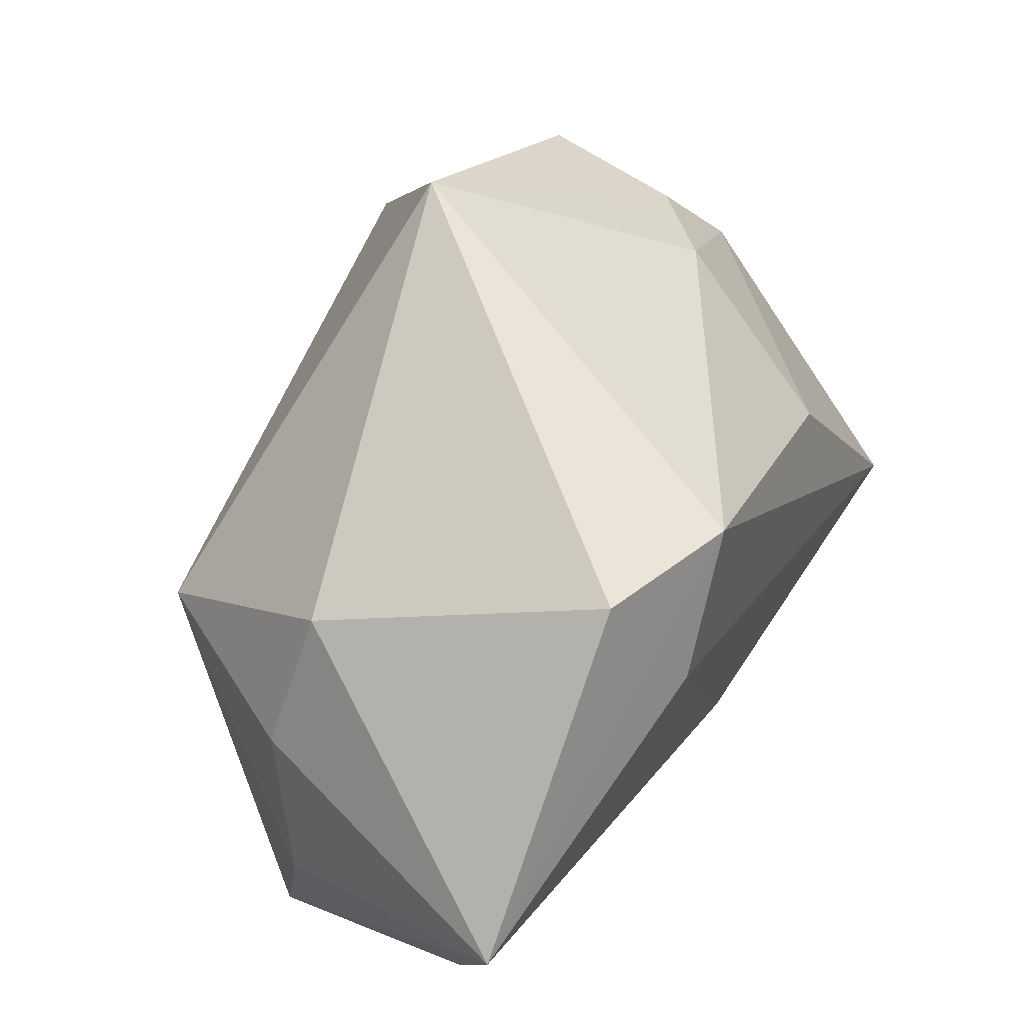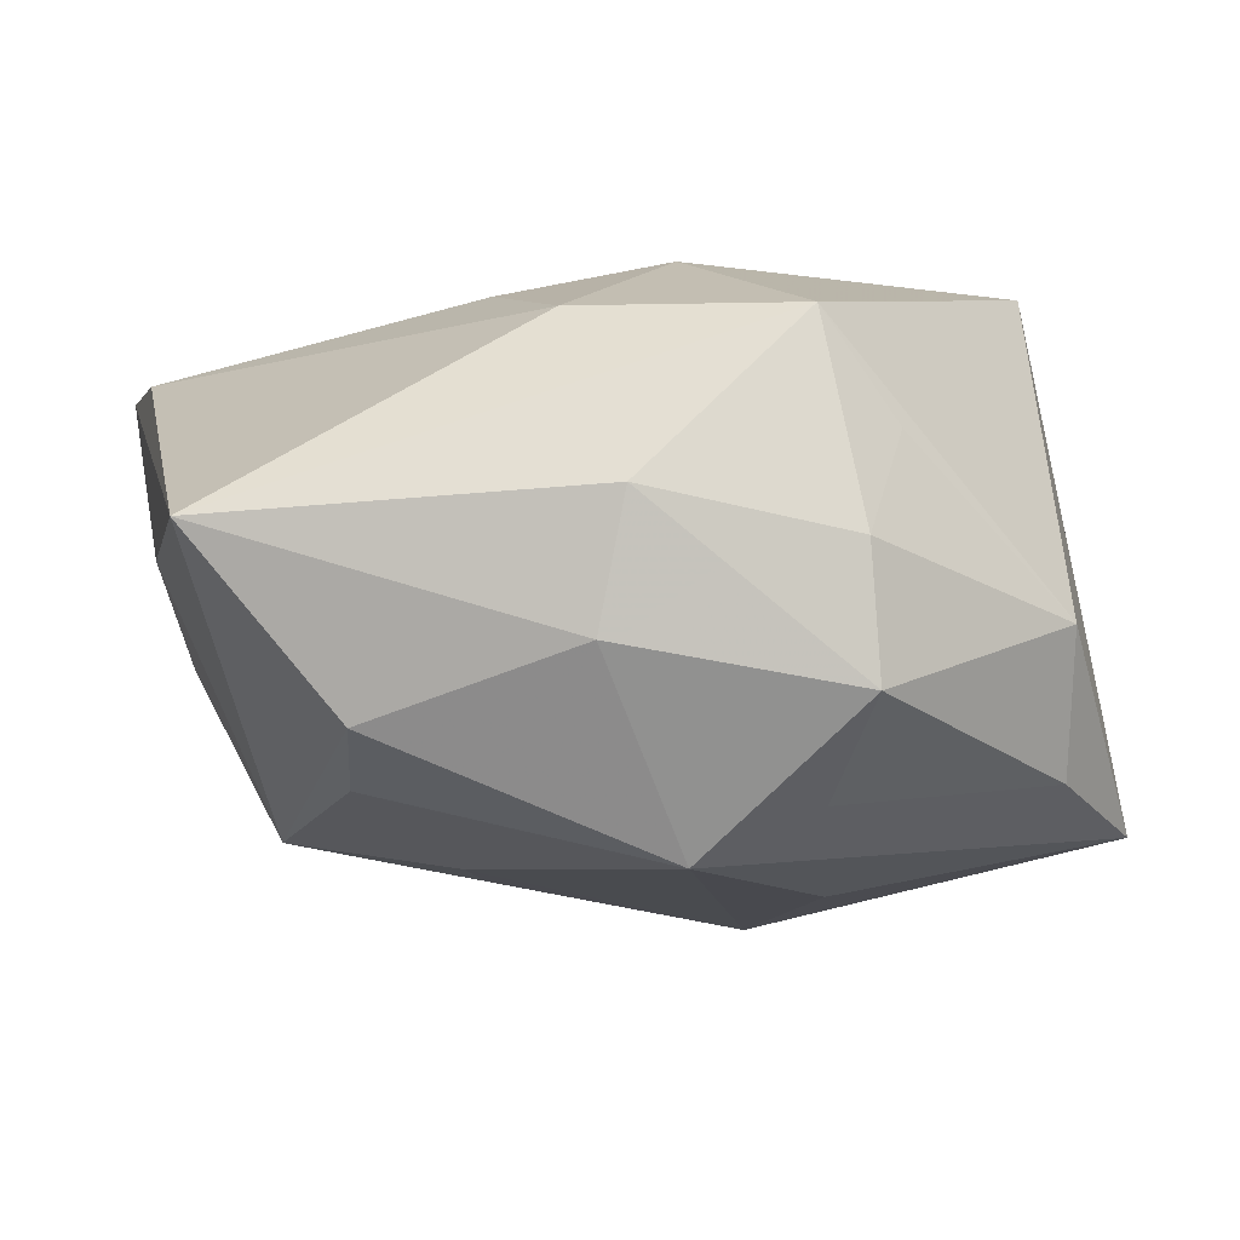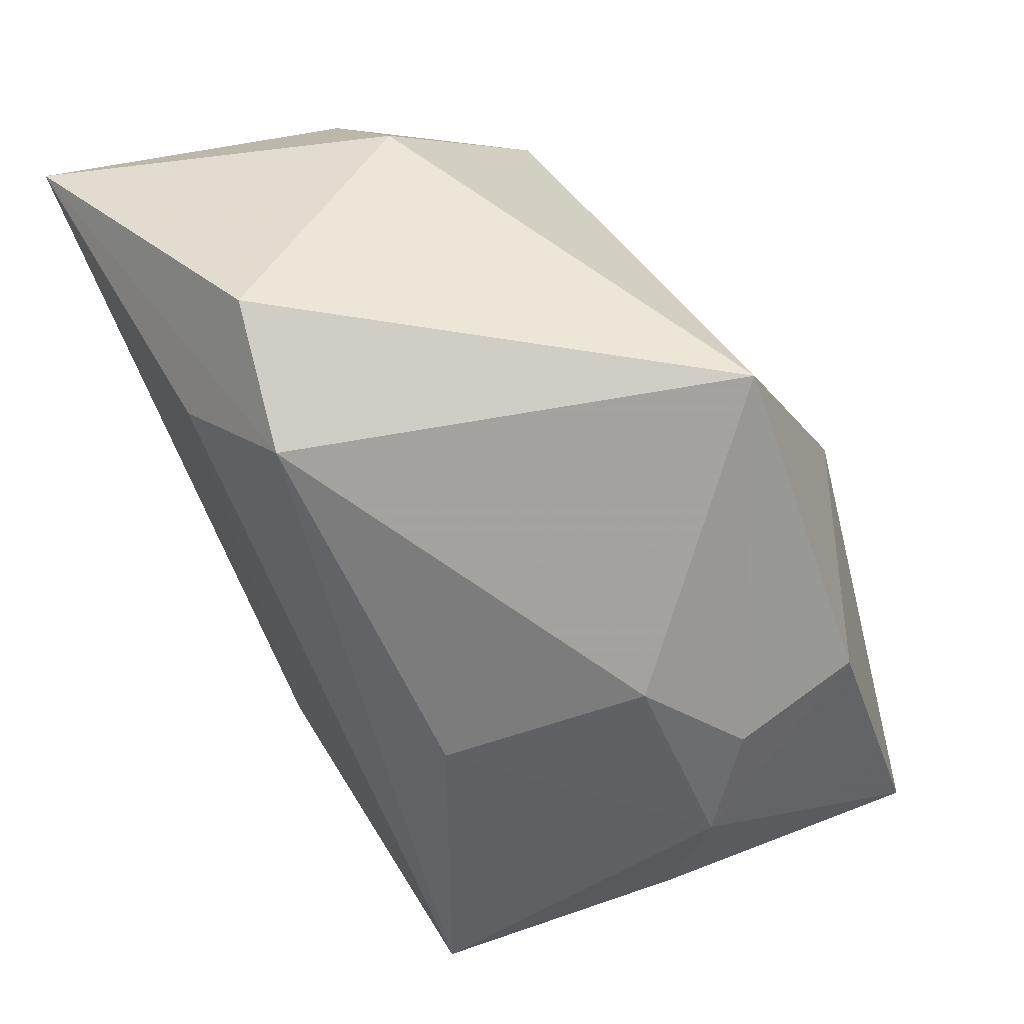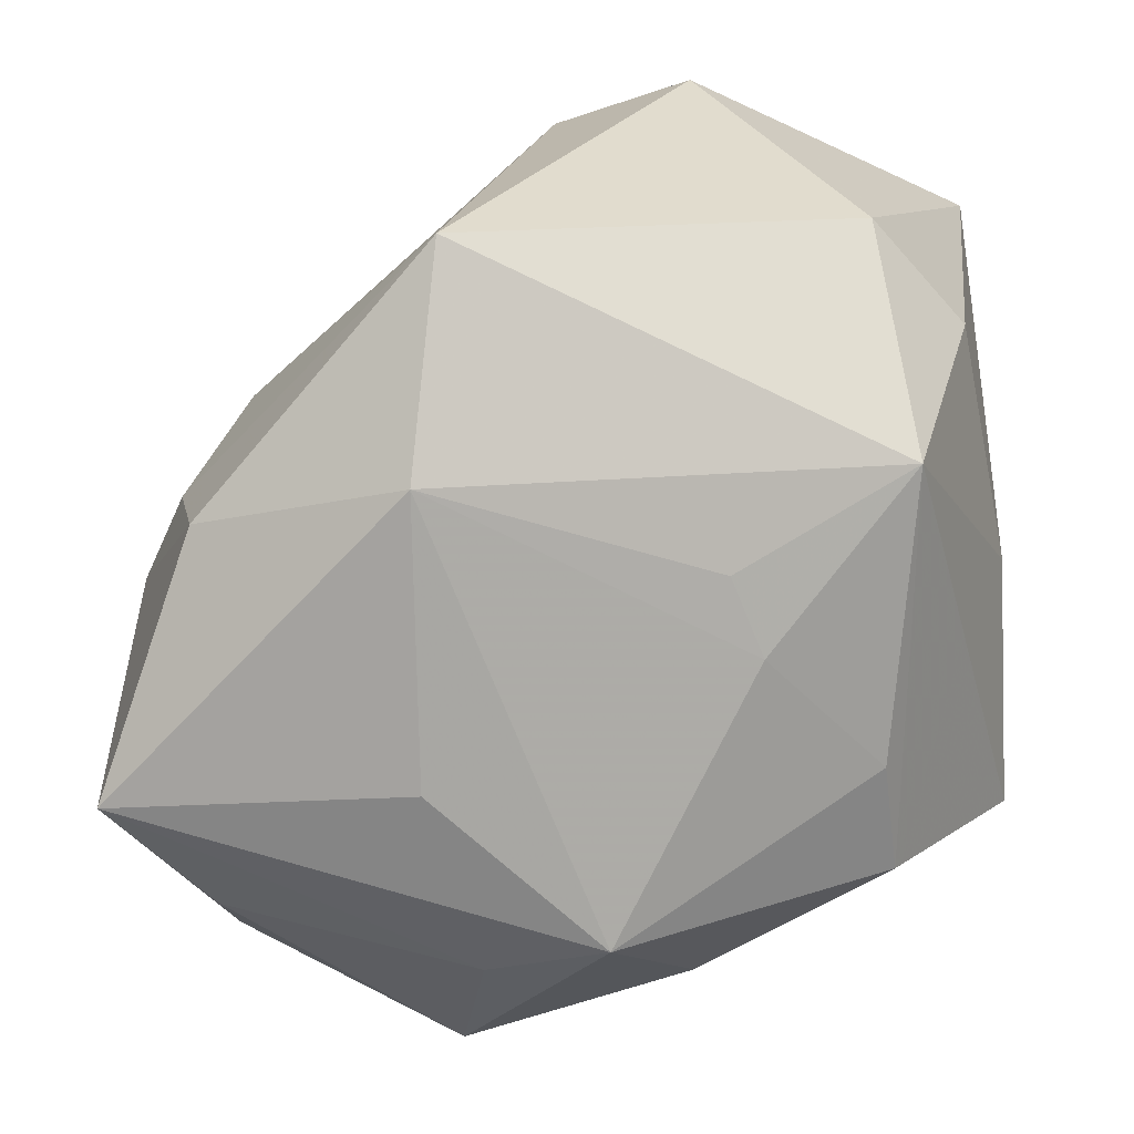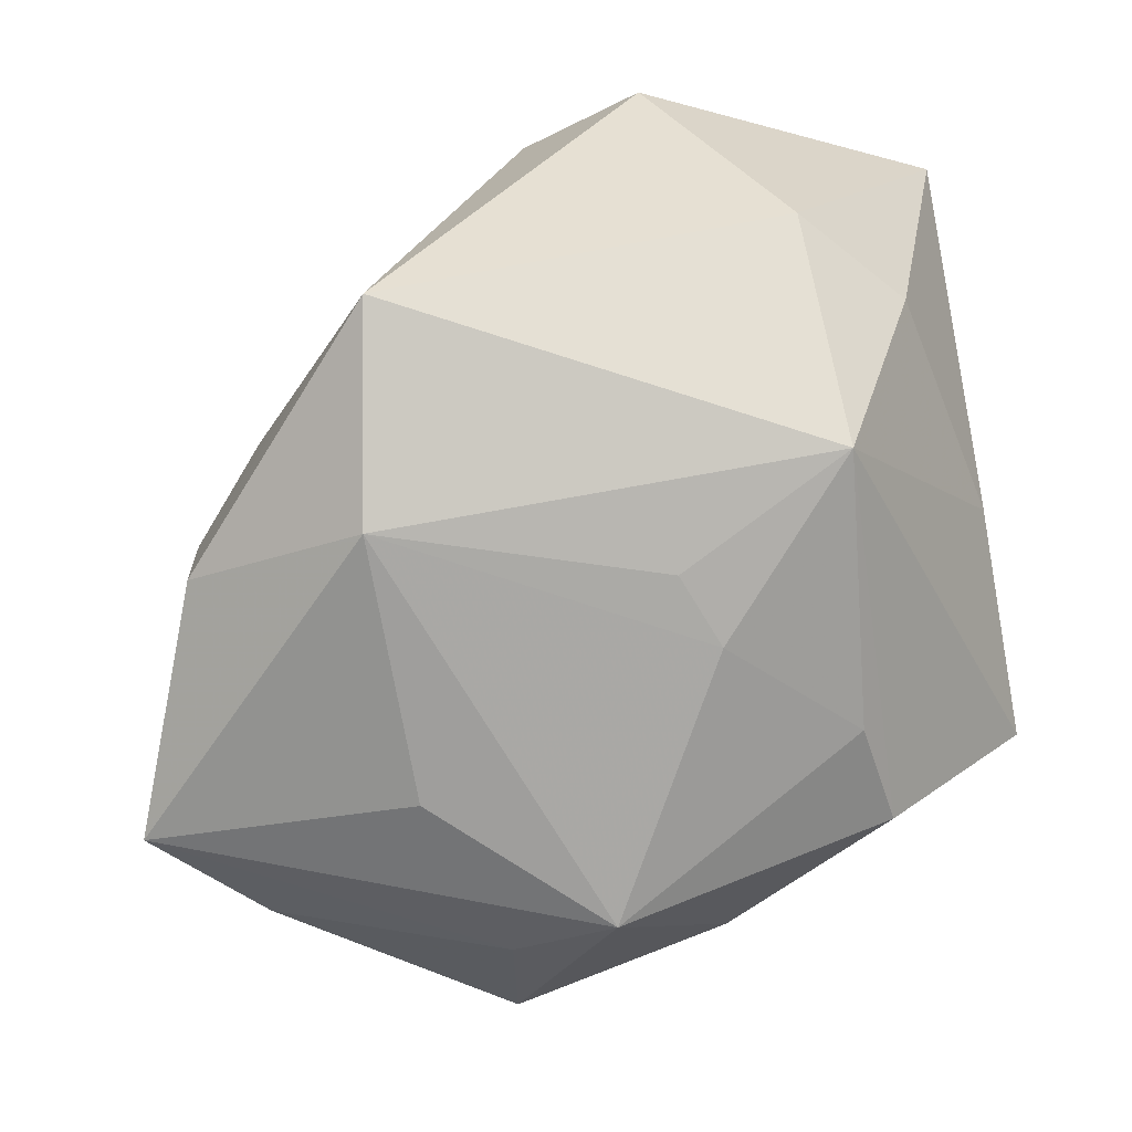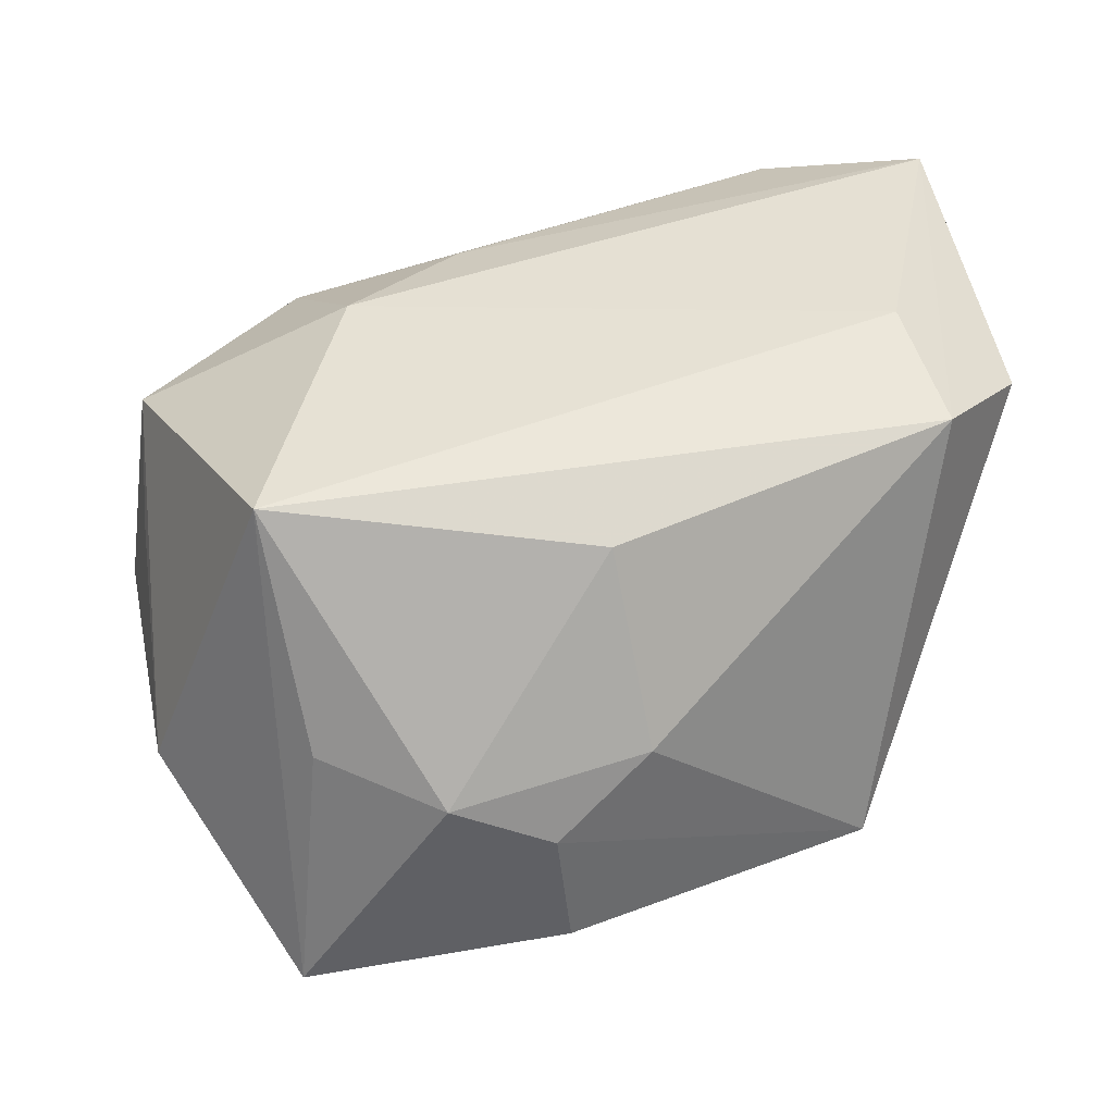
<metadata>
{"format":"obj","ext":"obj","renderer":"f3d","projection":"perspective","resolution":1024,"background":"white","views":[{"elev":71.7,"azim":-56.0,"up":"+Y"},{"elev":-13.9,"azim":-13.6,"up":"+Z"},{"elev":66.5,"azim":58.6,"up":"+Y"},{"elev":17.3,"azim":173.5,"up":"+Y"},{"elev":-69.8,"azim":-171.1,"up":"+Z"},{"elev":39.2,"azim":104.6,"up":"+Z"}]}
</metadata>
<code>
v -0.01267 2.661e-05 -0.02511
v 0.01275 -0.03865 -0.01606
v 0.03656 0.01062 -0.005787
v -0.02547 0.03413 -0.004339
v -0.009605 0.007542 -0.02486
v 0.02373 0.01236 0.01937
v 0.01565 -0.03677 0.006052
v -0.007459 -0.03852 -0.00058
v -0.02687 0.01575 -0.02078
v -0.01075 0.03197 0.02551
v 0.01139 -0.04072 -0.004198
v -0.02463 -0.01204 -0.02081
v 0.01701 -0.01004 -0.02792
v -0.01333 -0.01264 0.0234
v 0.03283 -0.03002 -0.007523
v -0.03473 0.02391 -0.003185
v -0.009033 -0.03486 -0.01235
v -0.04073 0.01309 0.0214
v 0.00795 -0.0391 0.01525
v -0.04114 0.02989 0.02491
v -0.04114 -0.02376 -0.001504
v 0.03566 0.01175 -0.01851
v -0.04049 6.02e-06 0.001083
v 0.04018 -0.01109 0.003182
v 0.001594 -0.01936 0.02551
v 0.0008825 -0.02509 -0.02834
v 0.0001503 0.03921 0.02175
v 0.0444 -0.01225 -0.02203
v 0.03441 -0.0227 -0.01959
v 0.01746 0.0167 -0.02732
v -0.0124 0.04372 0.01804
v 0.01148 -0.02852 -0.02343
v 0.03385 -0.01726 0.02551
v 0.01447 0.03624 -0.01903
v 0.04031 0.001465 -0.0005462
v -0.02653 -0.02312 -0.01782
v -0.01101 -0.02953 0.0167
v 0.02997 0.01788 0.001479
f 21 20 23
f 18 20 21
f 33 25 19
f 33 27 10
f 10 27 20
f 10 25 33
f 20 25 10
f 34 27 38
f 1 30 26
f 26 12 1
f 36 12 26
f 15 28 33
f 33 19 15
f 31 27 34
f 34 4 31
f 20 27 31
f 31 4 20
f 16 23 20
f 20 4 16
f 14 25 20
f 20 18 14
f 8 19 21
f 6 27 33
f 6 38 27
f 34 38 3
f 5 30 1
f 2 26 32
f 32 26 28
f 13 30 28
f 28 26 13
f 13 26 30
f 29 15 2
f 28 15 29
f 2 32 29
f 29 32 28
f 2 15 11
f 11 8 2
f 19 8 11
f 21 23 9
f 23 16 9
f 9 36 21
f 9 12 36
f 1 12 9
f 9 16 4
f 9 5 1
f 9 4 34
f 34 30 9
f 30 5 9
f 21 19 37
f 37 19 25
f 25 14 37
f 37 18 21
f 37 14 18
f 2 8 17
f 17 26 2
f 36 26 17
f 21 36 17
f 17 8 21
f 33 28 24
f 35 3 38
f 35 6 33
f 38 6 35
f 33 24 35
f 35 24 28
f 34 3 22
f 22 30 34
f 28 30 22
f 22 35 28
f 3 35 22
f 7 15 19
f 19 11 7
f 7 11 15

</code>
